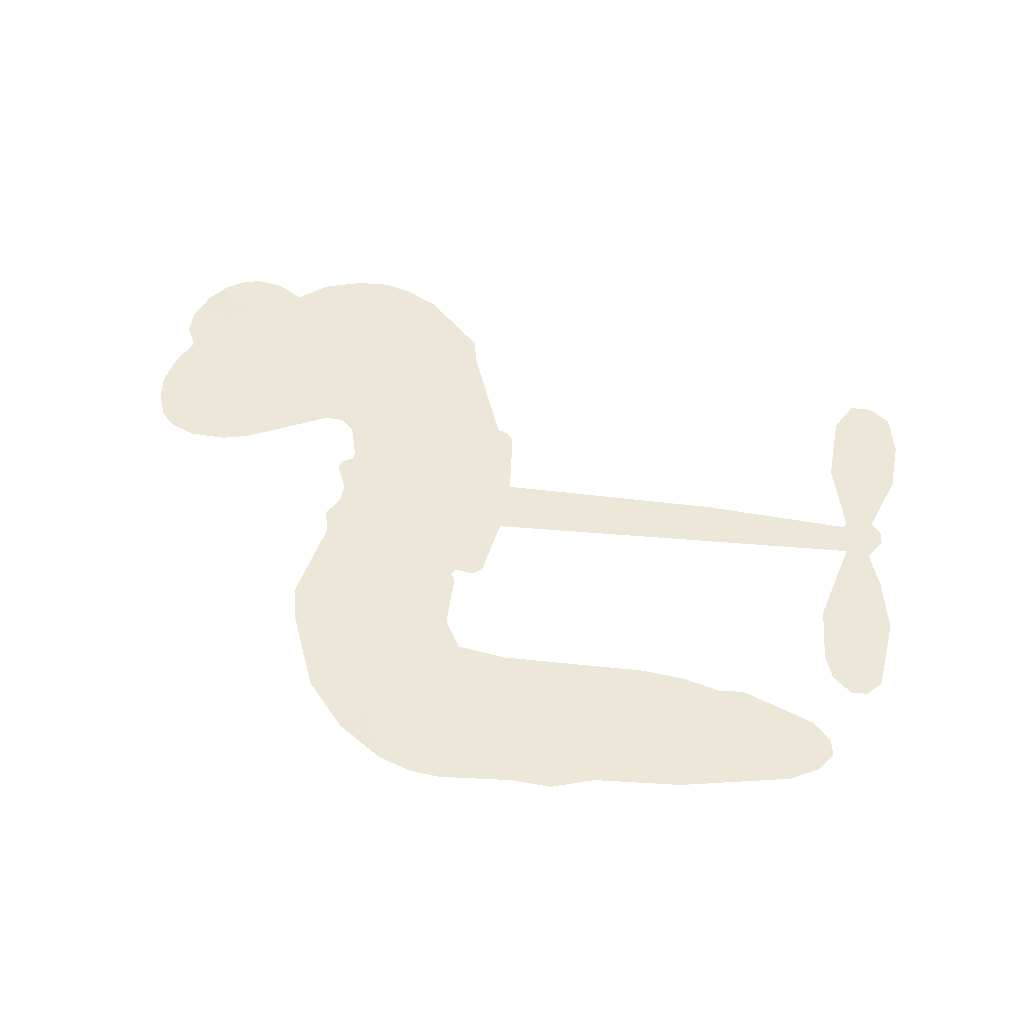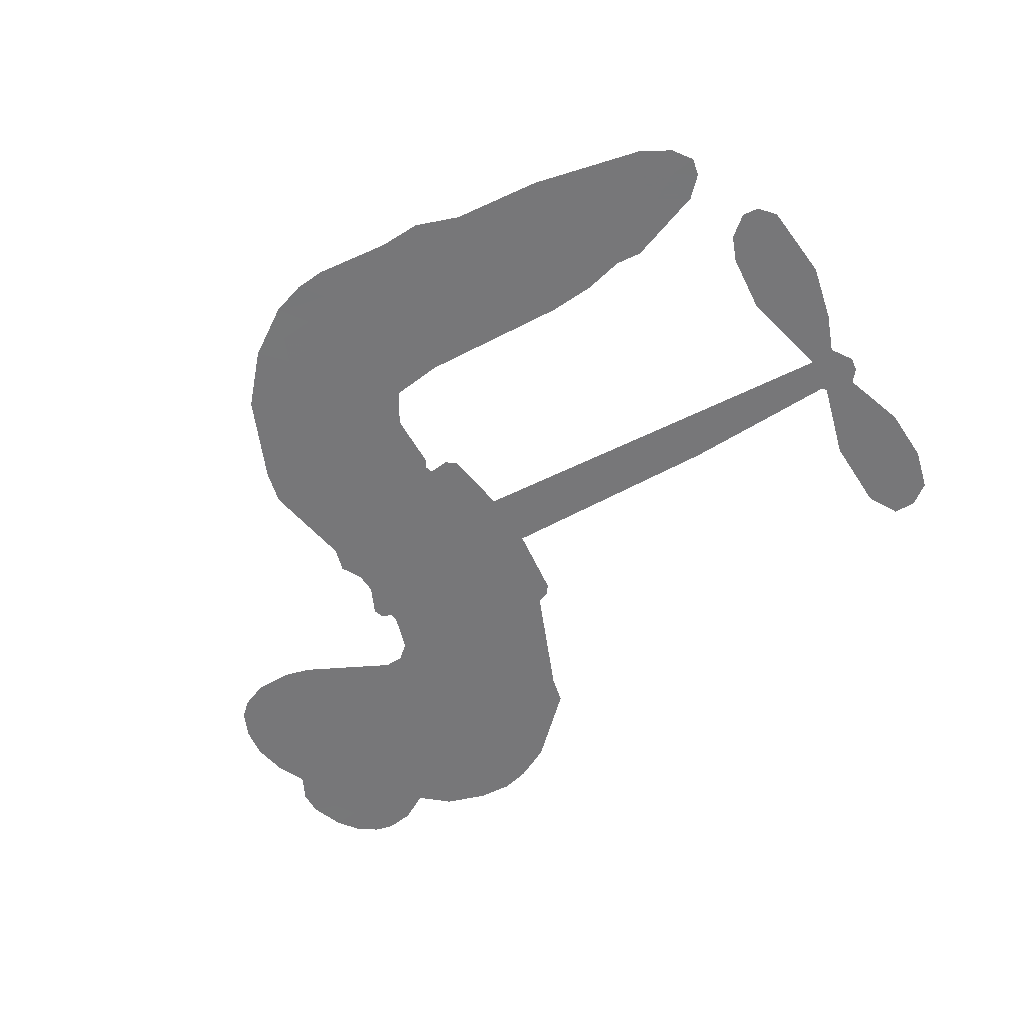
<metadata>
{"format":"obj","ext":"obj","renderer":"f3d","projection":"perspective","resolution":1024,"background":"white","views":[{"elev":49.7,"azim":5.3,"up":"+Z"},{"elev":-57.2,"azim":27.2,"up":"+Z"}]}
</metadata>
<code>
v 2536 912.9 0.2257
v 2548 961.6 0.2142
v 2571 1006 0.1893
v 2554 1043 0.1564
v 2556 1079 0.1258
v 2577 1127 0
v 2602 1156 0.102
v 2631 1173 0.135
v 2659 1178 0.1547
v 2699 1170 0.1819
v 2740 1142 0.2241
v 2783 1174 0.2597
v 2844 1190 0.2811
v 2895 1190 0.2947
v 2935 1177 0.3046
v 2986 1147 0.3194
v 3073 1053 0.357
v 3080 1011 0.3705
v 3135 846.6 0.4716
v 3152 839.4 0.486
v 3162 824.6 0.5
v 3167 718.4 0.5272
v 3497 704.5 0.6118
v 3721 681.6 0.6795
v 3729 686.6 0.6864
v 3705 801.6 0.7179
v 3715 910.6 0.7338
v 3743 954.2 0.7382
v 3775 953.1 0.741
v 3805 927.6 0.75
v 3816 865.6 0.73
v 3808 784.6 0.7164
v 3771 692.6 0.6913
v 3784 673.6 0.6867
v 3786 653.6 0.6845
v 3763 623.6 0.6806
v 3781 566.6 0.6797
v 3794 482.6 0.6797
v 3777 370.6 0.6797
v 3755 348.8 0.6797
v 3731 347.8 0.6797
v 3703 374.6 0.6797
v 3690 412.6 0.6797
v 3688 499.6 0.6797
v 3728 630.5 0.6784
v 3159 631.2 0.5463
v 3139 537.6 0.5748
v 3123 527.8 0.5774
v 3095 533.4 0.5876
v 3091 522.6 0.6008
v 3097 511.6 0.6103
v 3093 427.6 0.669
v 3118 379.9 0.7013
v 3191 365.6 0.6935
v 3406 360.4 0.5832
v 3471 351.2 0.546
v 3527 333.7 0.5055
v 3565 334.5 0.4795
v 3671 287.2 0.3786
v 3697 257.6 0.324
v 3701 231.6 0.25
v 3679 204.9 0.3476
v 3637 183.9 0.4048
v 3474 157.7 0.5381
v 3346 154.4 0.6229
v 3282 136.6 0.662
v 3223 142.9 0.6969
v 3115 138.7 0.7854
v 3072 144.9 0.8353
v 3023 164.1 1
v 2955 215.6 0.7852
v 2898 289.6 0.7241
v 2853 414.6 0.6592
v 2843 465.6 0.64
v 2876 597.6 0.5732
v 2868 633.6 0.5548
v 2887 663.6 0.5366
v 2890 693.6 0.5138
v 2873 736.6 0.488
v 2879 750.5 0.4836
v 2895 756.7 0.475
v 2897 769.6 0.4601
v 2884 824.6 0.3966
v 2863 844.7 0.3579
v 2836 847.4 0.3262
v 2707 792.8 0.2586
v 2666 784.6 0.2511
v 2612 788.9 0.2439
v 2574 806.9 0.2394
v 2554 828.6 0.2368
v 2539 868.6 0.2319
v 3444 630.8 0.5994
v 3734 670.3 0.682
v 2919 759 0.4707
v 3074 536.2 0.5938
v 3095 469.6 0.6381
v 2894 736.1 0.4874
v 3132 816 0.4858
v 3149 584.4 0.5622
v 3586 630.7 0.6359
v 3751 684.3 0.688
v 3657 630.6 0.6569
v 3693 630.5 0.6682
v 2882 715.1 0.4976
v 3088 559.4 0.5788
v 3717 744.1 0.7066
v 3759 657.8 0.6836
v 3743 719.5 0.6984
v 3664 239.3 0.3594
v 3742 383.9 0.6797
v 2927 802.5 0.4356
v 3074 506 0.6142
v 2909 713.3 0.5014
v 2602 854.4 0.2382
v 2654 1126 0.1552
v 2854 893.9 0.3324
v 3165 771.5 0.5019
v 3116 555.9 0.574
v 3609 693.1 0.6416
v 3665 687.3 0.6585
v 3040 572.5 0.5787
v 3080 836.7 0.4567
v 2931 673.9 0.5268
v 2909 871.3 0.378
v 3107 599.4 0.5604
v 3709 654.9 0.6737
v 3020 520.3 0.6088
v 3678 658.3 0.6633
v 3644 661.4 0.6528
v 2916 624.9 0.5563
v 3548 266.7 0.4835
v 3708 565 0.6798
v 3758 914.1 0.7367
v 3789 738.6 0.7065
v 3786 426.6 0.6797
v 2619 1058 0.1614
v 3621 630.6 0.6462
v 3547 303.1 0.4878
v 3739 591.5 0.6796
v 3483 283.7 0.5314
v 3618 310.8 0.436
v 3585 285.6 0.4558
v 2892 1113 0.2996
v 3105 218.1 0.7746
v 2578 893.4 0.2303
v 2673 855.4 0.2508
v 2615 1119 0.111
v 3000 766.5 0.4757
v 3028 451.3 0.6496
v 3710 856.1 0.7265
v 3755 757.8 0.709
v 2590 1036 0.1686
v 2635 986.2 0.2103
v 2624 1022 0.189
v 2692 1022 0.2197
v 2658 1046 0.1922
v 3556 170.8 0.4788
v 3626 265.5 0.4135
v 2905 1151 0.2993
v 3002 1020 0.3529
v 3099 176.9 0.8021
v 2681 818.9 0.2536
v 2772 820.1 0.2803
v 2638 829.4 0.2454
v 2958 774.2 0.4638
v 3065 449.8 0.6517
v 3044 393.3 0.6851
v 2660 1011 0.2092
v 2690 954.2 0.2398
v 2710 1085 0.2106
v 2649 1086 0.1665
v 2858 1145 0.2852
v 2944 1117 0.3145
v 3042 1026 0.3597
v 3169 140.8 0.7377
v 3055 204.2 0.8371
v 2954 727.6 0.4939
v 2993 844.2 0.4282
v 2691 1056 0.2071
v 2742 1042 0.2406
v 3030 1100 0.3381
v 2920 837.3 0.4059
v 3132 193.1 0.7629
v 3166 251.7 0.7213
v 2966 814.1 0.4387
v 3016 1060 0.3449
v 3107 928.6 0.4135
v 2950 855.2 0.4069
v 2984 1093 0.329
v 2958 935.7 0.3697
v 3033 951.6 0.3864
v 2943 896.6 0.3811
v 3048 987.6 0.3747
v 2997 898 0.4007
v 2897 937 0.3427
v 3094 969.6 0.3907
v 2910 905.3 0.3617
v 3070 938.7 0.4009
v 3039 908.6 0.408
v 3079 897.9 0.4239
v 3049 867.1 0.4322
v 3121 887.6 0.4395
v 3035 822.2 0.4521
v 3094 867.4 0.4445
v 2878 872.7 0.3566
v 3043 541.6 0.5947
v 3011 553.6 0.5908
v 2992 614.7 0.5591
v 2957 519.4 0.6117
v 3789 892.7 0.7369
v 3752 870.8 0.7299
v 3744 825.4 0.722
v 2637 903.8 0.2361
v 2637 866.6 0.2418
v 3083 740.7 0.5029
v 2593 965.6 0.211
v 2787 893.5 0.2908
v 3082 391.3 0.6893
v 3059 324.9 0.7251
v 3089 351.8 0.7096
v 3055 359.9 0.705
v 2990 356.6 0.7037
v 3024 338.3 0.7171
v 3116 292.4 0.7315
v 2975 288.2 0.7473
v 3093 317.8 0.7248
v 3065 270.2 0.7615
v 3138 335.5 0.71
v 2992 320.2 0.7274
v 2875 352.1 0.6901
v 3021 283.8 0.7569
v 2700 1127 0.1933
v 2680 1100 0.1846
v 2820 1159 0.2717
v 2785 1128 0.2538
v 2826 1116 0.2745
v 2791 1071 0.2617
v 2961 1162 0.3118
v 2935 1147 0.3078
v 3055 171.9 0.8842
v 3005 211.2 0.8518
v 2735 986.9 0.2505
v 3008 1124 0.3281
v 2924 1040 0.3236
v 2956 639.5 0.5464
v 2950 593.4 0.5721
v 3015 685.6 0.5222
v 2973 678.9 0.5242
v 2999 651.6 0.5395
v 3042 623.8 0.5533
v 2919 452.8 0.6463
v 3739 790.1 0.7155
v 3775 802.7 0.7185
v 3812 825.1 0.7232
v 3782 848.6 0.7269
v 2609 886.3 0.2347
v 2603 926.4 0.2253
v 2640 945.1 0.2266
v 3129 743.1 0.5093
v 3070 788.3 0.4783
v 2602 997.3 0.1974
v 2821 880.3 0.3121
v 2821 929.2 0.3038
v 2804 833.8 0.2987
v 2726 846.9 0.2655
v 2775 857.8 0.2851
v 2742 889 0.2703
v 2760 939.4 0.2714
v 3073 235.3 0.7878
v 3105 256 0.7543
v 3033 244.4 0.7952
v 2992 250.5 0.7847
v 3160 296.3 0.7124
v 3299 363 0.6428
v 3176 330.9 0.7002
v 3202 298.2 0.6932
v 3245 364.3 0.6703
v 3210 255.1 0.6962
v 3191 218.3 0.7136
v 3279 288.9 0.6548
v 3214 334.8 0.6848
v 3156 218.5 0.7373
v 3209 181.3 0.7058
v 3239 282.2 0.6767
v 3255 323.3 0.666
v 3257 177.6 0.6752
v 3293 324.8 0.6458
v 3268 233.2 0.6647
v 3350 281.2 0.6146
v 3230 221.2 0.6883
v 3352 361.7 0.6131
v 3315 295 0.6342
v 3303 255.2 0.6426
v 3346 321.7 0.6166
v 3313 199.8 0.6397
v 3398 306.1 0.5857
v 3155 372.8 0.7027
v 2751 1100 0.2353
v 2724 1016 0.2374
v 2703 990.9 0.2343
v 2756 1012 0.2548
v 2776 1040 0.2592
v 2774 976.6 0.2708
v 2838 1029 0.2913
v 2792 1008 0.2734
v 2817 972.2 0.2928
v 2857 954.1 0.3173
v 2868 923.6 0.3315
v 2897 992.1 0.3253
v 2850 992.1 0.3044
v 2946 1076 0.3226
v 2906 1075 0.3098
v 2965 1039 0.337
v 2858 1079 0.291
v 2880 1040 0.3071
v 2944 996.8 0.3424
v 2984 578.8 0.5786
v 2954 556.5 0.5919
v 2860 531.6 0.6113
v 2912 570.4 0.5866
v 2868 564.6 0.5936
v 2893 540.7 0.6036
v 2889 491.7 0.628
v 3020 599.1 0.5663
v 3069 596.8 0.5645
v 3085 640 0.5454
v 2879 445.6 0.6483
v 2947 336.2 0.7103
v 2567 930.9 0.2217
v 3129 779.6 0.4951
v 3033 784.6 0.472
v 3002 804.8 0.4535
v 3037 738.5 0.4968
v 3099 808 0.4769
v 2739 806.4 0.2675
v 2789 925.6 0.2876
v 2726 952.2 0.2543
v 2706 913.5 0.2533
v 2670 921.9 0.2406
v 3292 171 0.6543
v 3345 234.1 0.6182
v 2760 1069 0.2449
v 2824 1082 0.2761
v 2923 964.9 0.3446
v 2928 491.4 0.6271
v 2974 459.7 0.6437
v 2852 498.6 0.6271
v 3122 633.6 0.5475
v 3144 676.6 0.5353
v 3051 664.5 0.5342
v 3095 689.1 0.5264
v 3098 770.1 0.4925
v 2997 724 0.4999
v 2704 876.6 0.2572
v 3353 194.3 0.6153
v 3410 156.1 0.5793
v 3417 227.2 0.5739
v 3378 155.2 0.6006
v 3393 192.5 0.5895
v 3435 189.7 0.5625
v 3381 226.1 0.5968
v 3397 264.3 0.5858
v 3471 230.6 0.538
v 3438 284.2 0.561
v 3461 314.7 0.5482
v 3496 316.6 0.525
v 3439 355.8 0.5649
v 3301 631 0.5668
v 3332 711.5 0.5732
v 3126 707.5 0.5228
v 3058 704.2 0.5162
v 3471 194.1 0.5385
v 3522 212.7 0.5021
v 3515 164.3 0.5102
v 3586 236.2 0.4493
v 3428 323.6 0.569
v 3230 631.1 0.5522
v 3551 231.7 0.4787
v 3596 177.4 0.4437
v 3573 203.6 0.4618
v 3612 210.3 0.4252
v 3250 715 0.5547
v 3174 687.1 0.5374
v 3209 716.7 0.5441
v 3736 433.7 0.6797
v 3765 458.4 0.6797
v 3745 512.8 0.6797
v 3689 456.1 0.6797
v 3727 473.9 0.6797
v 2593 1087 0.1157
v 3041 487.6 0.6274
v 3002 486.4 0.6288
v 2997 937 0.3826
v 3001 978.2 0.3671
v 3015 869.6 0.4213
v 2926 252.6 0.7518
v 2936 289.9 0.7348
v 3379 336.6 0.5978
v 2908 397.6 0.6725
v 2952 382.3 0.685
v 2996 406.2 0.6748
v 2940 420 0.6639
v 3025 419.3 0.6685
v 2972 427.6 0.6614
v 3442 250 0.5572
v 3509 251.9 0.5116
v 3517 285.5 0.5075
v 3227 675.9 0.5506
v 3195 631.2 0.5468
v 3266 655.9 0.5592
v 3291 713.2 0.564
v 3373 630.9 0.5828
v 3304 673.2 0.5674
v 3337 631 0.5747
v 3415 708 0.5922
v 3355 672.4 0.5786
v 3399 666.7 0.5888
v 3373 709.7 0.5826
v 3408 630.9 0.591
v 3788 524.6 0.6797
v 3745 551.8 0.6797
v 3698 532.3 0.6797
v 2967 970 0.3594
v 2864 383.3 0.6737
v 2914 358.3 0.6931
v 2886 320.8 0.7075
v 2919 318.5 0.7149
v 3197 663.9 0.545
v 3553 698.8 0.6259
v 3578 669 0.6334
v 3515 630.8 0.6169
v 3550 630.7 0.6262
v 3533 665.6 0.6213
v 3492 664.3 0.6111
v 3456 706.3 0.6019
v 3438 670.4 0.5981
v 3173 186.9 0.7309
v 3141 160.4 0.7601
f 112 206 391
f 186 160 174
f 75 130 76
f 203 122 201
f 105 121 206
f 45 107 93
f 51 50 112
f 123 78 77
f 89 88 114
f 125 118 99
f 1 91 145
f 162 164 87
f 25 108 106
f 43 42 110
f 80 79 97
f 126 93 24
f 58 138 142
f 179 299 180
f 128 129 102
f 105 125 325
f 52 166 167
f 143 159 172
f 240 176 70
f 142 138 131
f 176 240 161
f 223 231 219
f 59 158 109
f 95 112 50
f 117 21 98
f 113 94 97
f 97 104 113
f 104 78 113
f 349 383 22
f 166 112 391
f 105 95 49
f 74 73 327
f 51 112 96
f 82 94 111
f 107 34 101
f 52 218 53
f 323 345 322
f 203 260 122
f 90 89 114
f 167 221 218
f 145 256 257
f 91 90 114
f 298 232 170
f 98 19 334
f 282 183 437
f 77 76 130
f 4 3 152
f 152 5 4
f 56 365 366
f 45 126 103
f 115 9 8
f 8 7 147
f 45 139 36
f 106 151 252
f 147 7 6
f 381 158 375
f 114 145 91
f 246 208 245
f 136 154 156
f 10 9 115
f 19 122 334
f 205 83 124
f 17 174 18
f 84 205 116
f 165 111 94
f 182 83 111
f 162 146 164
f 239 15 159
f 206 207 127
f 129 137 102
f 236 234 235
f 350 250 326
f 172 159 14
f 180 302 342
f 126 45 93
f 322 318 320
f 239 238 15
f 211 150 212
f 5 152 390
f 136 152 154
f 25 93 101
f 31 30 210
f 107 45 36
f 124 192 197
f 161 183 144
f 119 430 137
f 120 119 129
f 296 364 376
f 359 361 355
f 287 274 285
f 363 373 406
f 276 285 281
f 50 49 95
f 53 218 220
f 275 54 297
f 49 48 118
f 126 128 103
f 274 287 294
f 58 57 138
f 78 123 113
f 407 406 131
f 118 105 49
f 375 158 142
f 68 161 69
f 61 109 62
f 421 139 132
f 109 60 59
f 166 52 96
f 423 394 160
f 60 109 61
f 348 349 351
f 85 84 116
f 141 58 142
f 162 87 86
f 43 110 385
f 134 32 151
f 386 385 135
f 110 42 41
f 110 135 385
f 102 103 128
f 57 366 407
f 40 110 41
f 40 39 110
f 421 387 420
f 119 137 129
f 141 158 59
f 37 36 139
f 105 206 95
f 47 118 48
f 94 81 97
f 95 206 112
f 430 433 432
f 432 100 430
f 413 416 369
f 82 81 94
f 177 165 94
f 98 20 19
f 98 21 20
f 97 79 104
f 63 62 109
f 108 151 106
f 117 330 259
f 210 133 211
f 93 107 101
f 83 82 111
f 259 22 117
f 348 99 46
f 47 99 118
f 24 93 25
f 132 139 45
f 35 34 107
f 126 24 128
f 101 34 33
f 118 125 105
f 130 123 77
f 115 8 147
f 128 24 120
f 108 101 33
f 27 133 28
f 108 33 134
f 255 253 254
f 185 111 165
f 28 133 29
f 133 30 29
f 129 128 120
f 110 39 135
f 159 15 14
f 145 114 256
f 193 160 394
f 101 108 25
f 389 388 385
f 36 35 107
f 168 154 153
f 81 80 97
f 372 373 363
f 151 108 134
f 214 114 164
f 145 257 329
f 163 265 335
f 179 233 171
f 390 6 5
f 147 390 171
f 113 123 177
f 177 123 248
f 209 346 392
f 397 396 225
f 261 154 152
f 27 150 211
f 253 252 151
f 152 136 390
f 3 2 216
f 168 169 300
f 261 152 3
f 168 156 154
f 261 153 154
f 234 236 172
f 179 156 155
f 147 171 115
f 64 374 372
f 375 380 381
f 141 142 158
f 142 131 375
f 172 14 13
f 143 173 239
f 308 205 197
f 196 198 187
f 283 175 67
f 161 144 176
f 264 266 163
f 214 146 213
f 85 262 264
f 262 85 116
f 114 88 164
f 87 164 88
f 177 94 113
f 332 148 331
f 112 166 96
f 166 149 403
f 346 209 345
f 223 219 221
f 169 168 153
f 155 156 168
f 265 162 86
f 162 265 146
f 179 180 170
f 11 10 232
f 136 156 171
f 171 156 179
f 12 234 13
f 172 13 234
f 173 311 189
f 189 311 313
f 16 173 189
f 200 198 199
f 288 280 284
f 183 282 144
f 270 184 224
f 70 176 241
f 245 248 123
f 148 165 177
f 188 194 192
f 188 182 185
f 179 155 299
f 179 170 233
f 299 300 242
f 301 302 180
f 188 192 124
f 17 181 186
f 83 182 124
f 438 161 68
f 437 283 279
f 288 290 286
f 220 226 228
f 332 165 148
f 188 185 178
f 17 186 174
f 189 186 181
f 174 193 18
f 185 182 111
f 202 187 200
f 182 188 124
f 16 189 243
f 311 173 312
f 189 313 186
f 194 190 192
f 18 193 196
f 194 188 178
f 190 195 197
f 160 193 174
f 198 196 193
f 122 204 201
f 393 194 199
f 160 313 316
f 304 314 343
f 190 197 192
f 198 193 191
f 197 195 308
f 199 191 393
f 198 191 199
f 395 194 178
f 198 200 187
f 201 200 199
f 204 19 202
f 395 199 194
f 201 395 203
f 332 178 185
f 204 202 200
f 260 331 333
f 201 204 200
f 19 204 122
f 83 205 84
f 197 205 124
f 207 206 121
f 206 127 391
f 324 317 207
f 130 320 246
f 250 350 249
f 123 130 245
f 127 207 209
f 207 121 324
f 30 133 210
f 133 27 211
f 150 26 212
f 210 211 255
f 252 212 26
f 253 255 212
f 146 354 339
f 258 153 216
f 146 214 164
f 256 214 213
f 353 247 333
f 348 46 349
f 2 1 329
f 216 257 258
f 307 263 308
f 354 267 338
f 52 167 218
f 221 220 218
f 221 167 223
f 269 270 227
f 219 226 220
f 53 220 228
f 167 222 223
f 219 220 221
f 402 400 404
f 328 225 229
f 222 229 223
f 269 227 271
f 226 227 224
f 224 273 228
f 397 72 396
f 71 70 241
f 227 226 219
f 226 224 228
f 223 229 231
f 144 269 176
f 273 224 184
f 297 53 228
f 399 251 327
f 231 229 225
f 400 402 399
f 426 427 425
f 71 241 272
f 219 231 227
f 10 115 232
f 233 115 171
f 170 232 233
f 115 233 232
f 11 235 12
f 234 12 235
f 11 232 298
f 236 143 172
f 235 11 298
f 235 237 343
f 299 301 180
f 237 302 304
f 143 239 159
f 173 16 238
f 173 238 239
f 70 69 240
f 161 240 69
f 176 269 271
f 271 231 272
f 338 268 337
f 262 263 217
f 314 312 143
f 189 181 243
f 316 313 244
f 246 245 130
f 249 248 245
f 319 322 321
f 318 207 317
f 250 249 208
f 215 260 333
f 249 245 208
f 248 247 353
f 250 208 324
f 247 248 249
f 325 250 324
f 325 326 250
f 230 399 424
f 400 222 401
f 106 252 26
f 253 151 32
f 255 254 31
f 212 252 253
f 210 255 31
f 253 32 254
f 212 255 211
f 214 256 114
f 257 256 213
f 257 213 258
f 216 2 329
f 339 258 213
f 169 153 258
f 330 117 98
f 326 351 350
f 331 260 203
f 259 330 352
f 3 216 261
f 153 261 216
f 263 262 116
f 266 264 262
f 310 304 305
f 301 242 303
f 265 266 267
f 266 262 217
f 267 266 217
f 265 163 266
f 268 267 217
f 268 338 267
f 263 336 217
f 268 303 337
f 270 269 144
f 227 231 271
f 270 144 282
f 227 270 224
f 272 231 225
f 176 271 241
f 272 225 396
f 241 271 272
f 184 278 276
f 228 273 275
f 276 284 285
f 285 274 277
f 273 276 275
f 284 276 278
f 184 276 273
f 54 275 281
f 175 283 437
f 276 281 275
f 279 184 282
f 278 184 279
f 437 279 282
f 290 288 284
f 376 398 296
f 277 54 281
f 282 184 270
f 438 183 161
f 66 286 67
f 67 286 283
f 279 290 278
f 284 280 285
f 285 280 287
f 277 281 285
f 340 65 295
f 278 290 284
f 292 287 280
f 294 287 292
f 340 286 66
f 341 293 295
f 292 280 293
f 358 359 355
f 279 283 290
f 286 290 283
f 293 280 288
f 291 294 398
f 294 292 289
f 295 293 288
f 289 292 293
f 294 289 296
f 294 291 274
f 340 288 286
f 293 341 289
f 361 362 341
f 365 376 364
f 342 170 180
f 275 297 228
f 237 235 298
f 300 299 155
f 301 299 242
f 168 300 155
f 337 300 169
f 242 337 303
f 342 302 237
f 305 301 303
f 311 312 244
f 336 303 268
f 307 310 306
f 301 305 302
f 305 303 306
f 303 336 306
f 304 302 305
f 307 306 263
f 305 306 310
f 308 263 116
f 307 195 309
f 308 116 205
f 195 307 308
f 309 344 316
f 309 244 315
f 307 309 310
f 315 310 309
f 312 173 143
f 313 311 244
f 314 143 236
f 315 312 314
f 244 309 316
f 186 313 160
f 343 314 236
f 315 314 304
f 315 304 310
f 244 312 315
f 344 309 195
f 393 394 423
f 208 246 317
f 318 317 246
f 75 320 130
f 207 318 209
f 323 251 345
f 320 318 246
f 320 321 322
f 322 319 323
f 320 75 321
f 318 322 209
f 347 74 323
f 327 323 74
f 317 324 208
f 325 324 121
f 105 325 121
f 326 325 125
f 348 326 125
f 350 247 249
f 230 425 399
f 323 327 251
f 427 397 328
f 73 399 327
f 145 329 1
f 216 329 257
f 334 330 98
f 215 352 260
f 332 331 203
f 331 148 333
f 178 332 203
f 332 185 165
f 353 333 148
f 371 247 350
f 122 260 334
f 334 260 352
f 336 263 306
f 265 86 335
f 268 217 336
f 300 337 242
f 337 169 338
f 169 258 339
f 265 354 146
f 146 339 213
f 169 339 338
f 65 340 66
f 288 340 295
f 65 355 295
f 341 295 355
f 237 298 342
f 170 342 298
f 235 343 236
f 304 343 237
f 195 190 344
f 423 344 190
f 346 345 251
f 322 345 209
f 399 425 400
f 391 392 149
f 99 348 125
f 323 319 347
f 413 410 368
f 259 370 22
f 215 351 370
f 326 348 351
f 371 333 247
f 370 351 349
f 371 215 333
f 259 352 215
f 334 352 330
f 148 177 353
f 248 353 177
f 267 354 265
f 339 354 338
f 360 363 357
f 289 341 362
f 357 359 360
f 358 356 359
f 364 140 365
f 360 359 356
f 355 65 358
f 361 359 357
f 356 64 360
f 364 405 140
f 361 357 362
f 355 361 341
f 357 363 405
f 289 362 296
f 360 64 372
f 374 157 373
f 296 362 364
f 362 357 405
f 366 365 140
f 398 376 55
f 366 140 407
f 56 366 57
f 417 415 418
f 365 56 367
f 428 384 383
f 22 370 349
f 215 370 259
f 350 351 371
f 215 371 351
f 373 157 380
f 363 360 372
f 378 375 131
f 373 378 406
f 372 374 373
f 381 380 379
f 365 367 376
f 55 376 367
f 377 410 408
f 46 383 349
f 406 378 131
f 373 380 378
f 63 381 379
f 380 375 378
f 157 379 380
f 63 109 381
f 158 381 109
f 408 382 384
f 22 383 384
f 386 135 38
f 377 408 428
f 428 46 409
f 385 386 389
f 387 386 38
f 389 44 388
f 421 420 37
f 422 44 387
f 386 387 389
f 43 385 388
f 44 389 387
f 171 390 136
f 6 390 147
f 392 391 127
f 166 391 149
f 209 392 127
f 149 392 346
f 394 393 191
f 190 194 393
f 193 394 191
f 423 160 316
f 203 395 178
f 199 395 201
f 272 396 71
f 222 328 229
f 328 397 225
f 291 398 55
f 294 296 398
f 400 328 222
f 401 222 167
f 399 402 251
f 167 403 401
f 404 149 346
f 404 400 401
f 346 251 402
f 166 403 167
f 404 403 149
f 404 401 403
f 346 402 404
f 140 405 363
f 362 405 364
f 407 131 138
f 363 406 140
f 407 138 57
f 140 406 407
f 410 377 368
f 413 411 410
f 428 408 384
f 382 408 410
f 413 414 416
f 382 410 411
f 369 411 413
f 416 414 412
f 436 434 435
f 413 368 414
f 417 416 412
f 92 436 419
f 418 369 416
f 417 419 436
f 139 421 37
f 417 418 416
f 417 412 419
f 387 38 420
f 422 421 132
f 344 423 316
f 421 422 387
f 393 423 190
f 72 397 427
f 399 73 424
f 400 425 328
f 425 427 328
f 425 230 426
f 72 427 426
f 46 428 383
f 377 428 409
f 119 429 430
f 137 430 100
f 432 433 431
f 429 23 433
f 434 431 433
f 433 430 429
f 434 433 23
f 415 417 436
f 92 431 434
f 434 436 92
f 434 23 435
f 415 436 435
f 437 183 438
f 68 175 438
f 437 438 175

</code>
